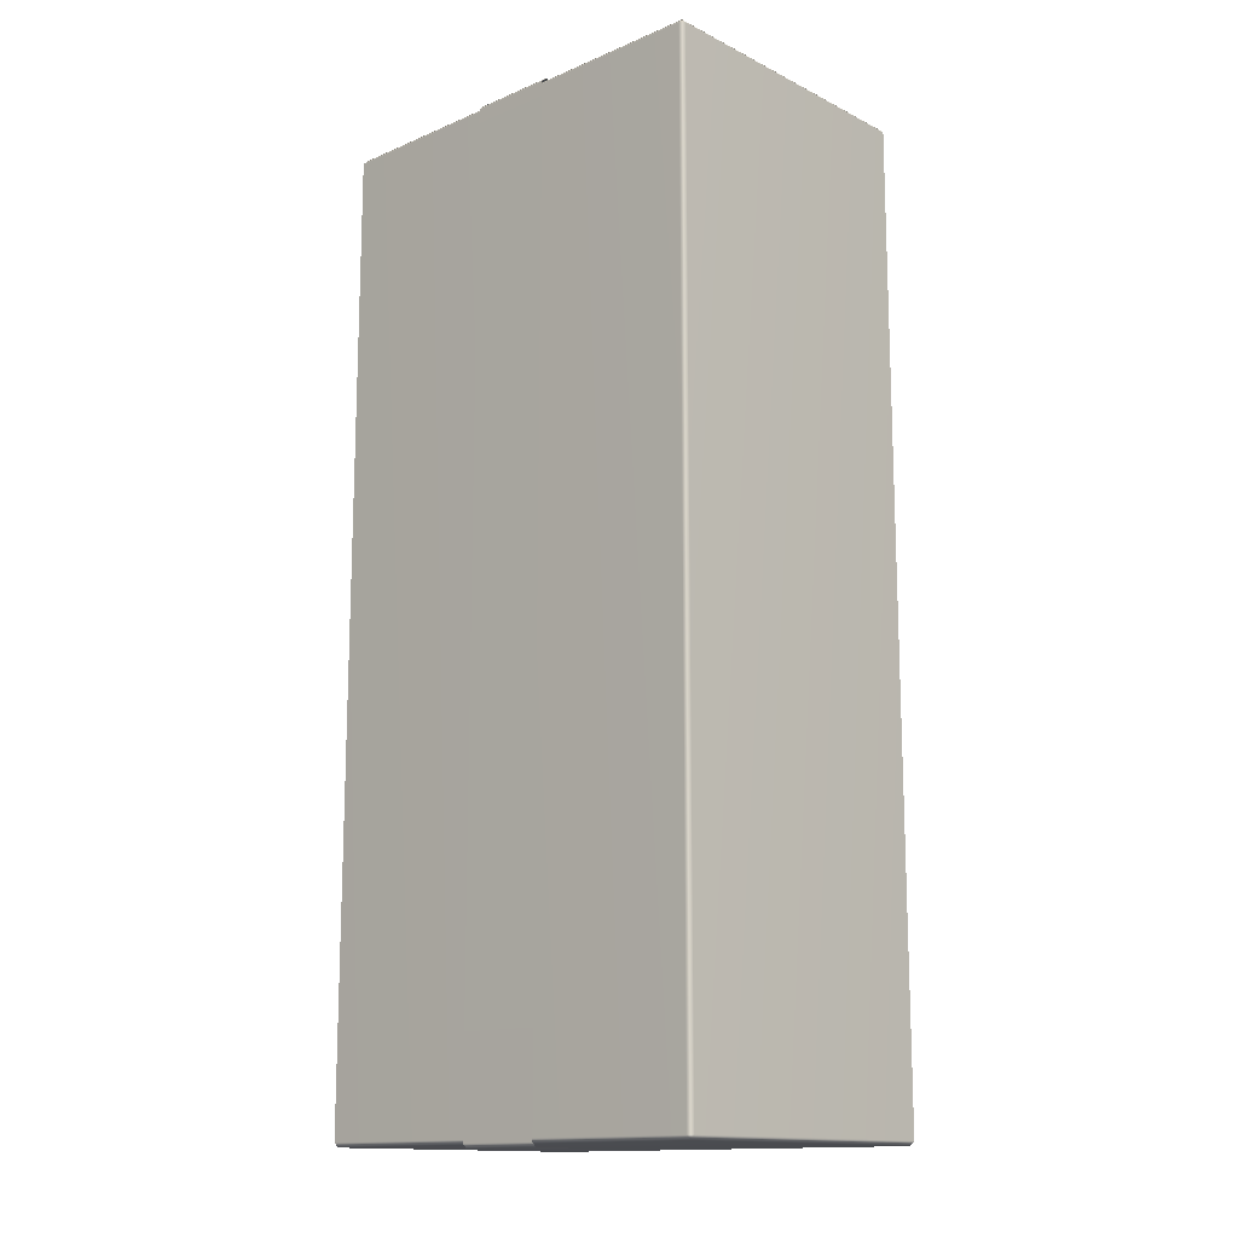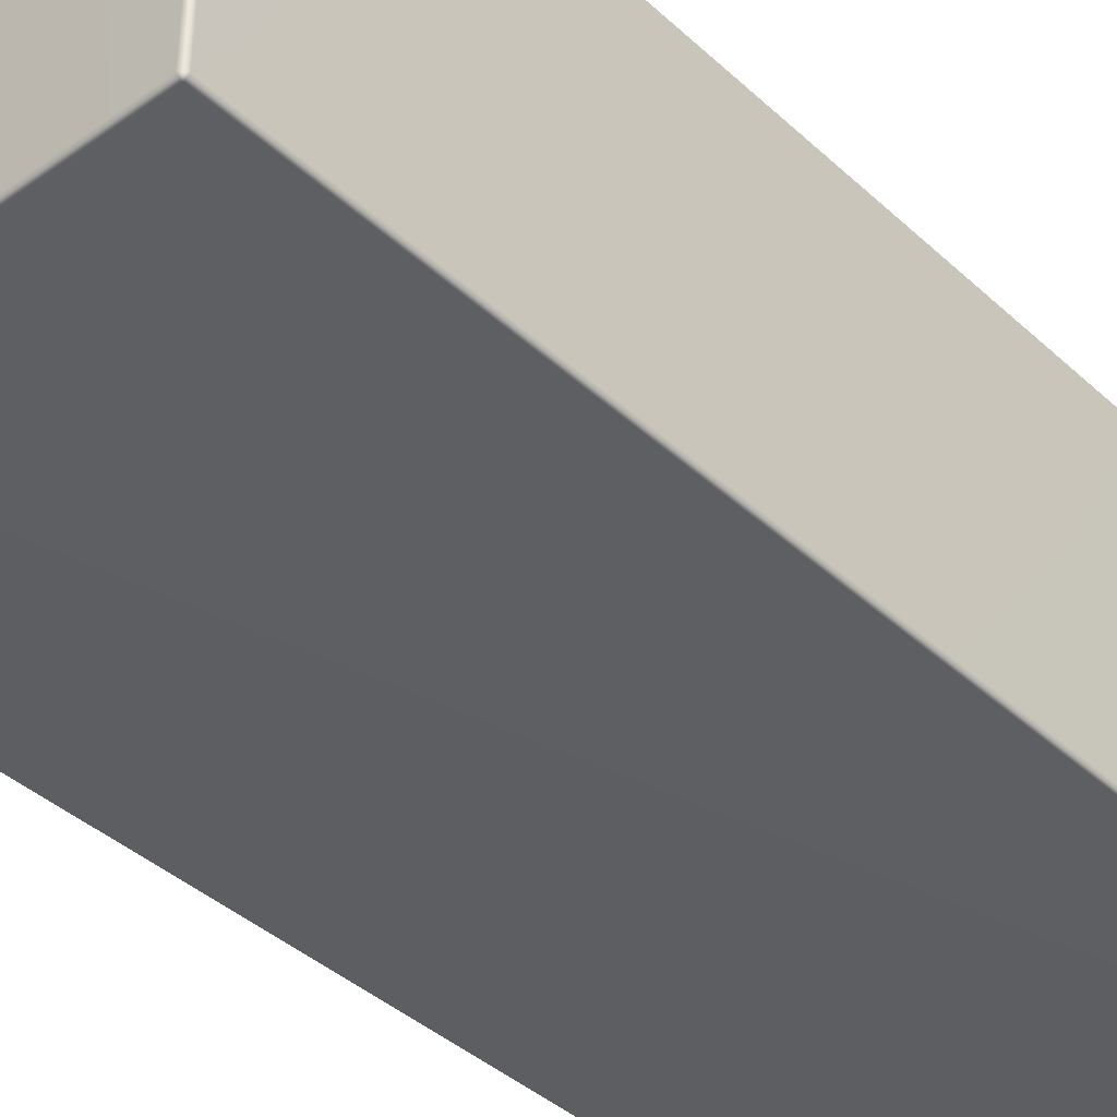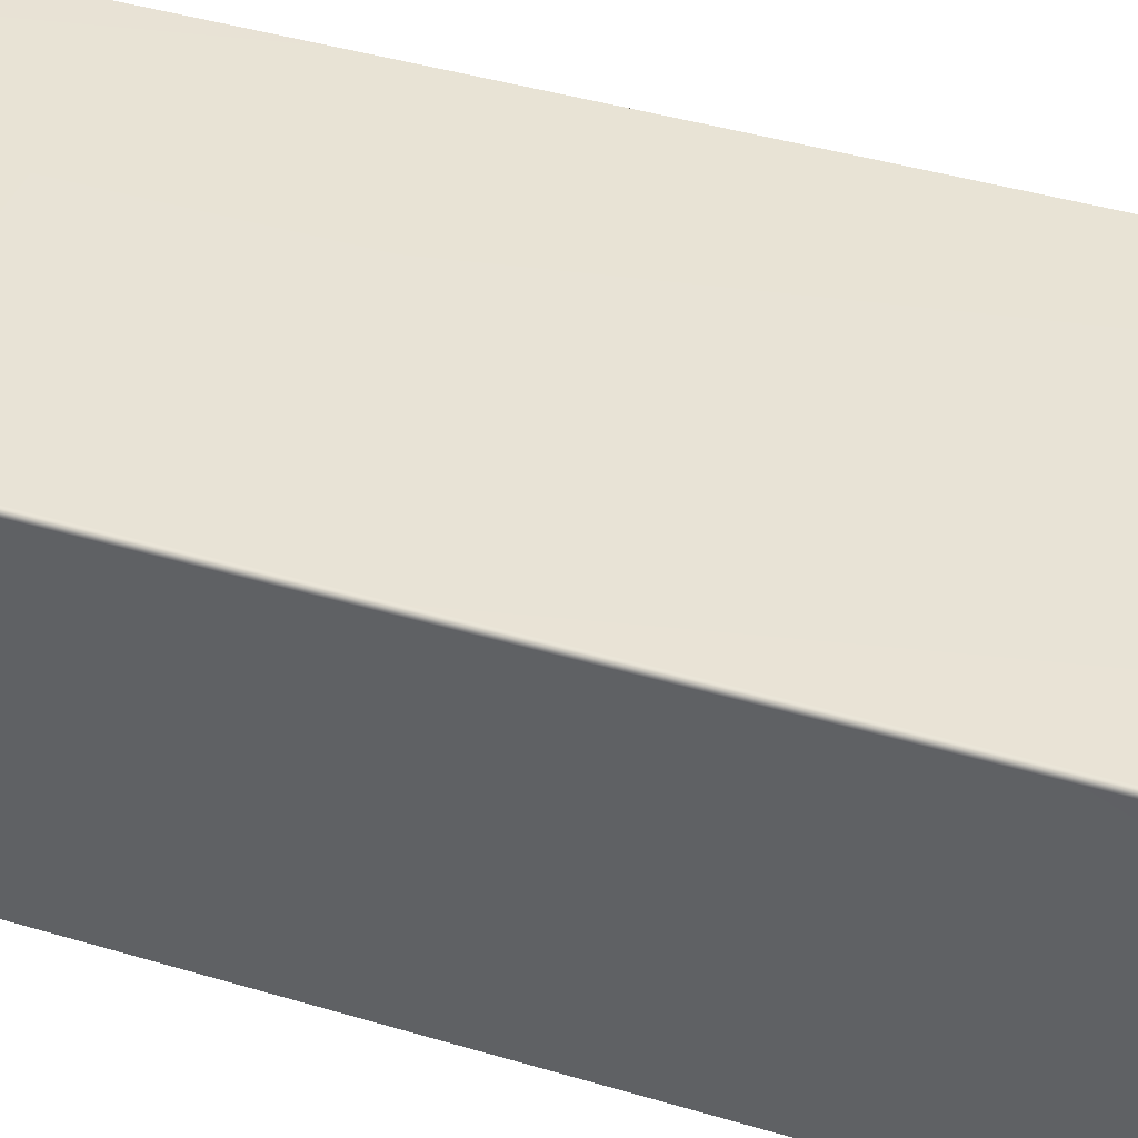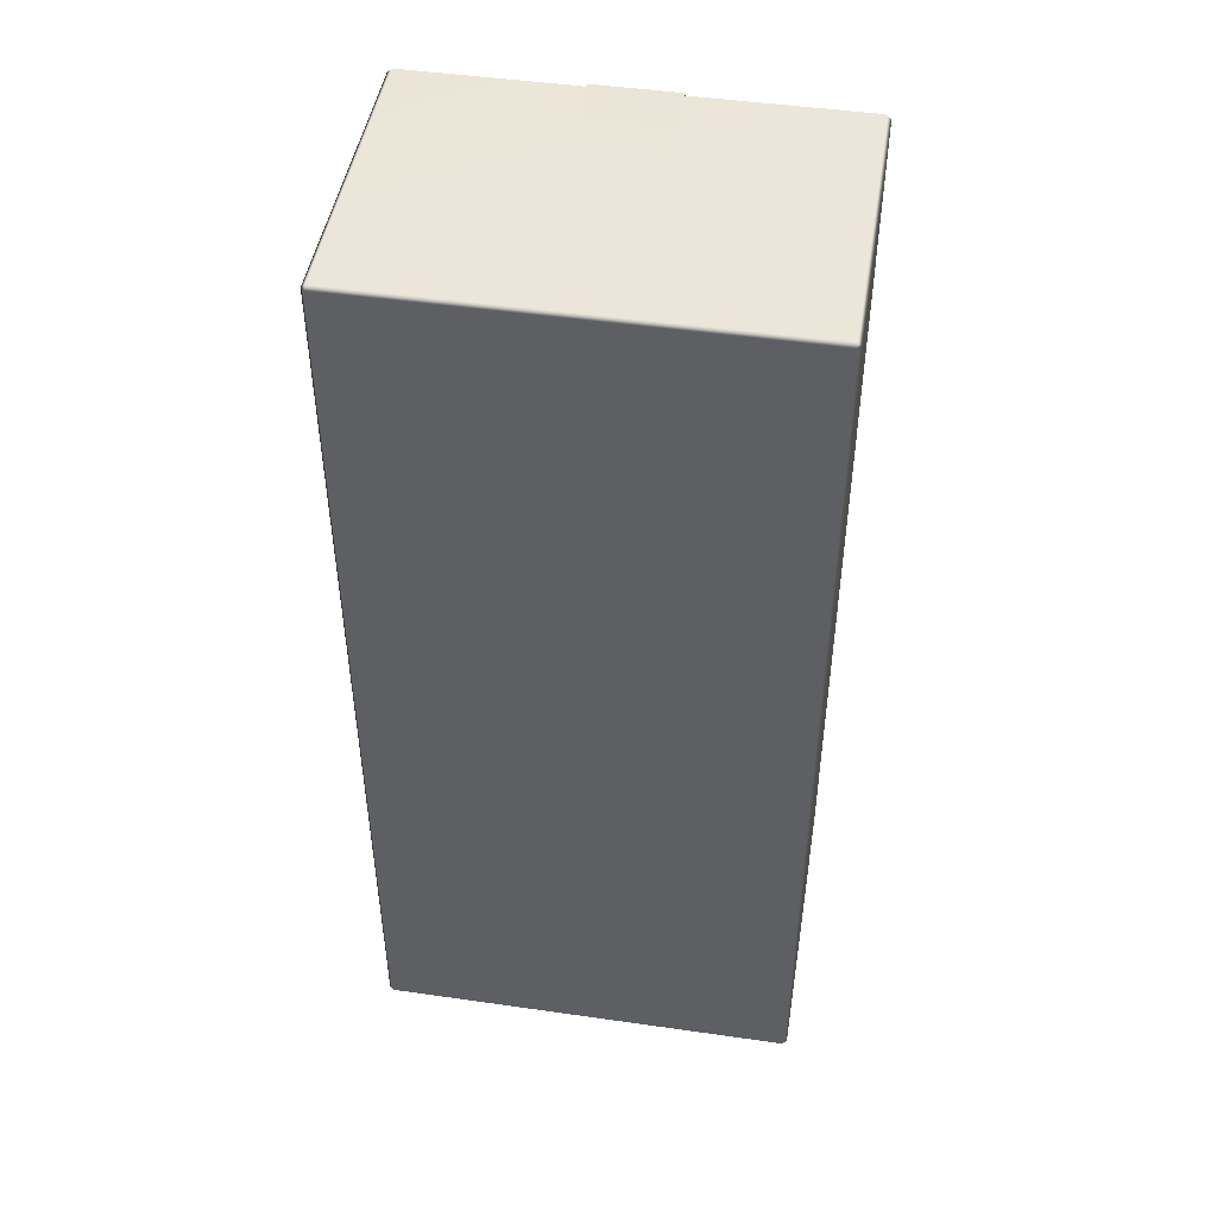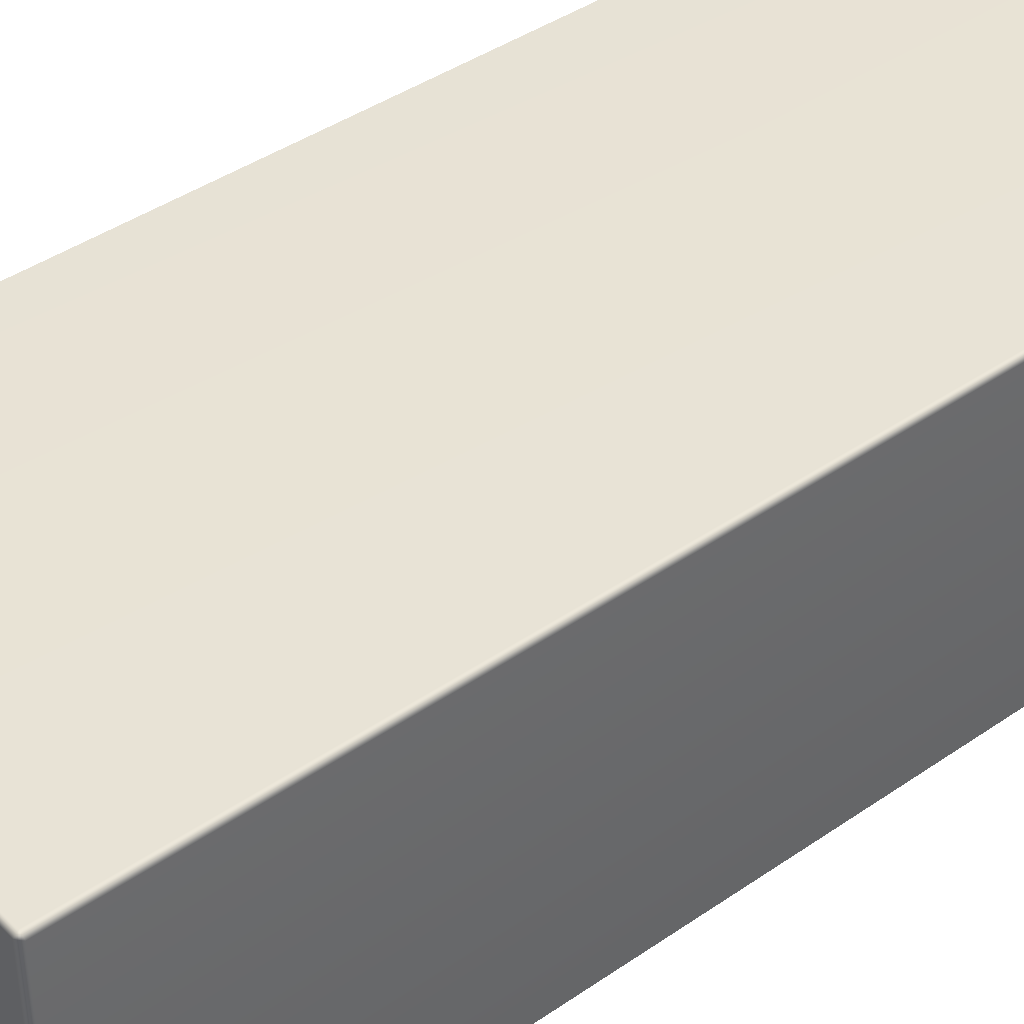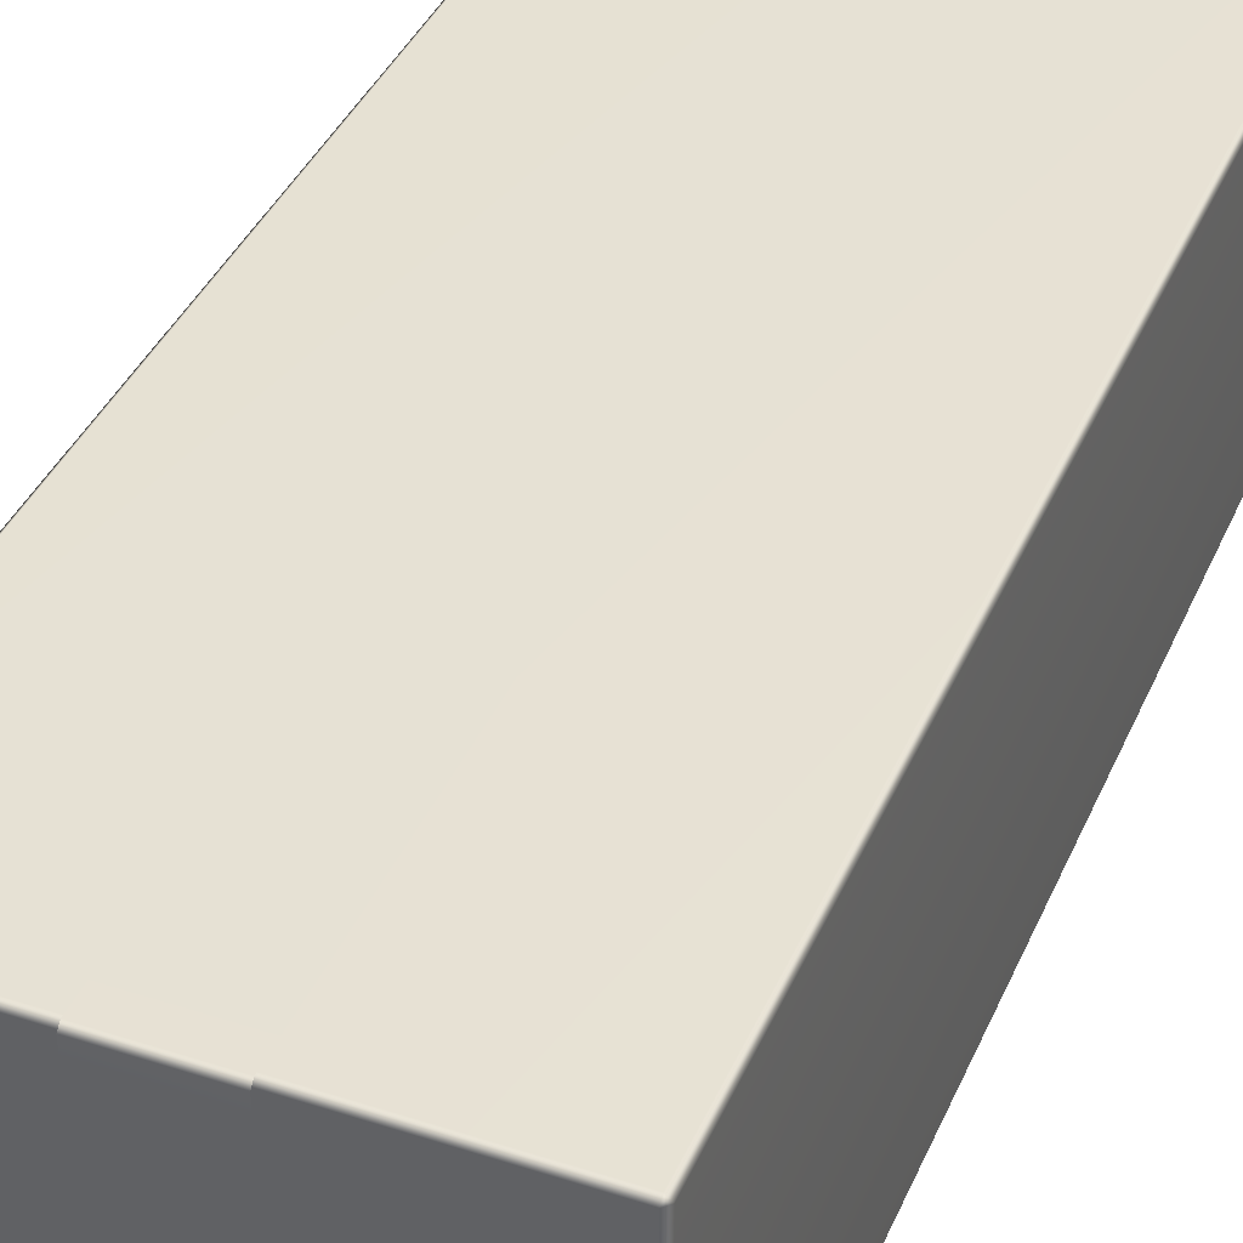
<metadata>
{"format":"obj","ext":"obj","renderer":"f3d","projection":"perspective","resolution":1024,"background":"white","views":[{"elev":-14.2,"azim":-137.3,"up":"+Z"},{"elev":-39.4,"azim":41.3,"up":"+Y"},{"elev":41.5,"azim":110.0,"up":"+Y"},{"elev":47.1,"azim":9.2,"up":"+Z"},{"elev":41.1,"azim":-130.1,"up":"+Y"},{"elev":39.2,"azim":-158.0,"up":"+Y"}]}
</metadata>
<code>
g Cardboard_Box_002_A_Back_Prop
v -0.07946 0.3711 0.9163
v 0.07877 0.5618 0.9163
v 0.07877 0.3638 0.9163
v -0.07946 0.5618 0.9163
v -0.07946 0.5706 0.9075
v 0.07877 0.5706 0.9075
v 0.07877 0.5706 -0.9081
v -0.07946 0.5706 -0.9081
v -0.07946 0.5624 -0.9163
v 0.07877 0.5624 -0.9163
v 0.07877 0.383 -0.9163
v -0.07946 0.383 -0.9163
v -0.3966 0 0.9039
v -0.4051 0.008532 -0.9022
v -0.4051 0.008532 0.9039
v -0.3966 0 -0.9022
v 0.3966 0 0.9039
v 0.3966 0 -0.9022
v 0.4051 0.008532 0.9039
v 0.4051 0.008532 -0.9022
v 0.4051 0.5603 -0.9022
v 0.4051 0.5603 0.9039
v 0.3966 0.5688 0.9039
v 0.3966 0.5688 -0.9022
v 0.3966 0.5603 -0.9108
v -0.3966 0.5688 0.9039
v 0.3966 0.5603 0.9124
v 0.4051 0.5603 0.9039
v 0.3966 0.008532 0.9124
v 0.4051 0.008532 0.9039
v 0.3966 0 0.9039
v -0.3966 0.008532 0.9124
v -0.3966 0 0.9039
v -0.4051 0.008532 0.9039
v -0.3966 0.5603 0.9124
v -0.4051 0.5603 0.9039
v -0.3966 0.5688 -0.9022
v -0.4051 0.5603 0.9039
v -0.3966 0.5603 -0.9108
v -0.4051 0.5603 -0.9022
v -0.4051 0.008532 -0.9022
v -0.4051 0.008532 0.9039
v 0.3966 0.008532 -0.9108
v 0.4051 0.008532 -0.9022
v 0.4051 0.5603 -0.9022
v 0.3966 0 -0.9022
v -0.3966 0 -0.9022
v -0.3966 0.008532 -0.9108
v -0.4051 0.5603 -0.9022
v -0.4051 0.008532 -0.9022
g Cardboard_Box_002_A_Back_Prop_0
f 3 2 1
f 2 4 1
f 4 2 5
f 2 6 5
f 6 7 5
f 7 8 5
f 9 8 7
f 10 9 7
f 10 11 9
f 11 12 9
f 15 14 13
f 14 16 13
f 17 13 16
f 18 17 16
f 17 18 19
f 18 20 19
f 20 21 19
f 21 22 19
f 22 21 23
f 21 24 23
f 24 21 25
f 23 24 26
f 23 26 27
f 27 28 23
f 28 27 29
f 30 28 29
f 29 31 30
f 31 29 32
f 29 27 32
f 33 31 32
f 32 34 33
f 27 35 32
f 32 35 34
f 26 35 27
f 35 36 34
f 35 26 36
f 24 37 26
f 26 37 38
f 39 37 24
f 25 39 24
f 37 40 38
f 37 39 40
f 38 40 41
f 42 38 41
f 25 43 39
f 44 43 25
f 45 44 25
f 43 44 46
f 46 47 43
f 43 48 39
f 47 48 43
f 39 48 49
f 48 47 50
f 48 50 49

</code>
